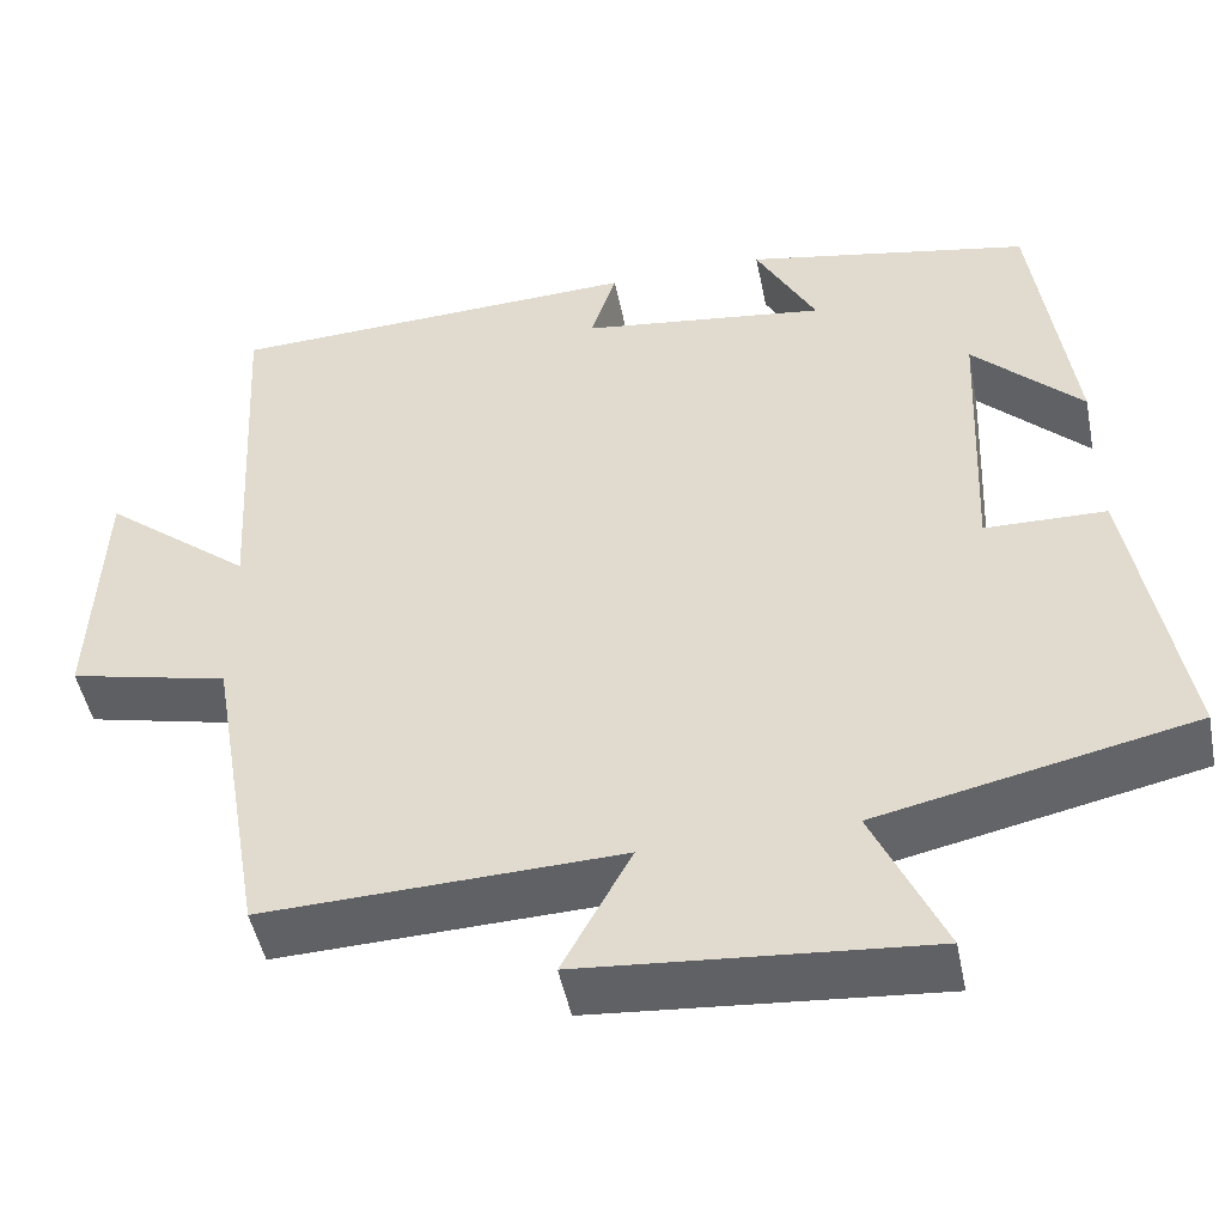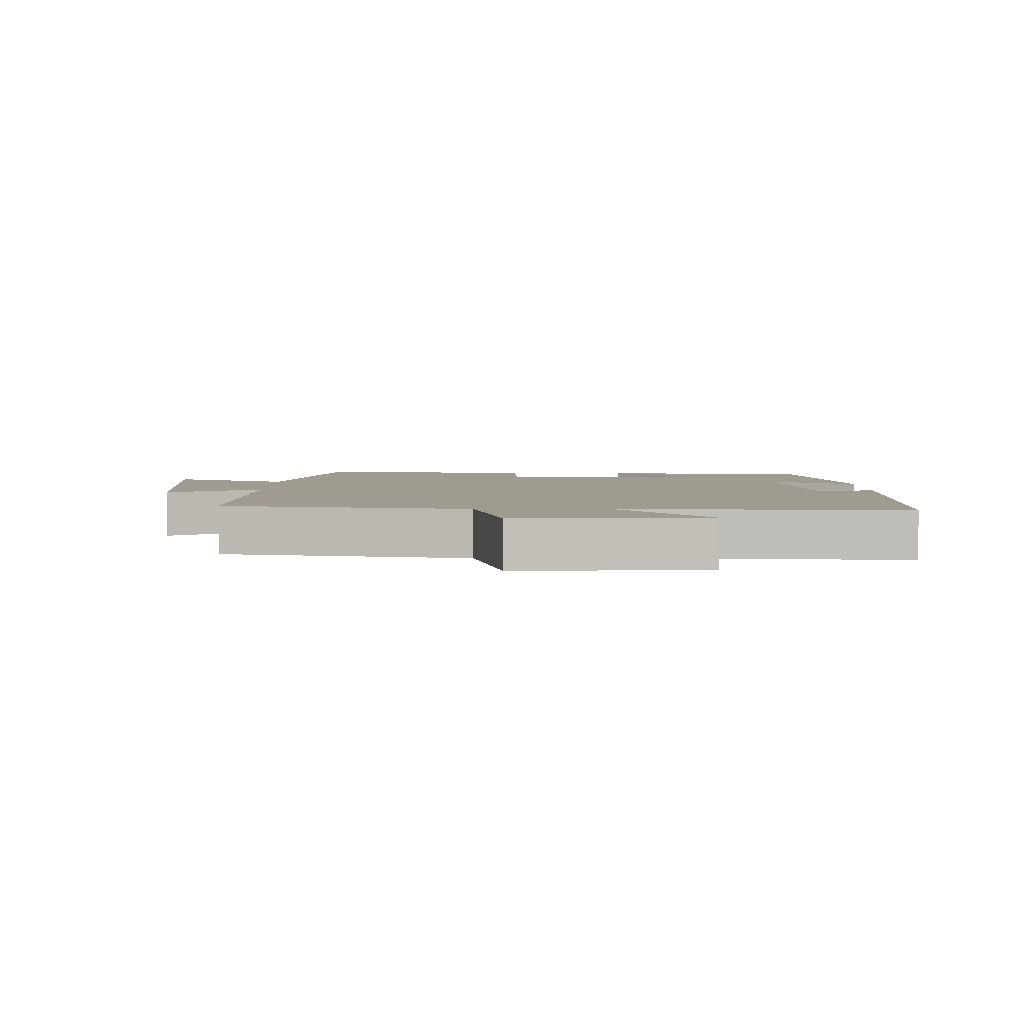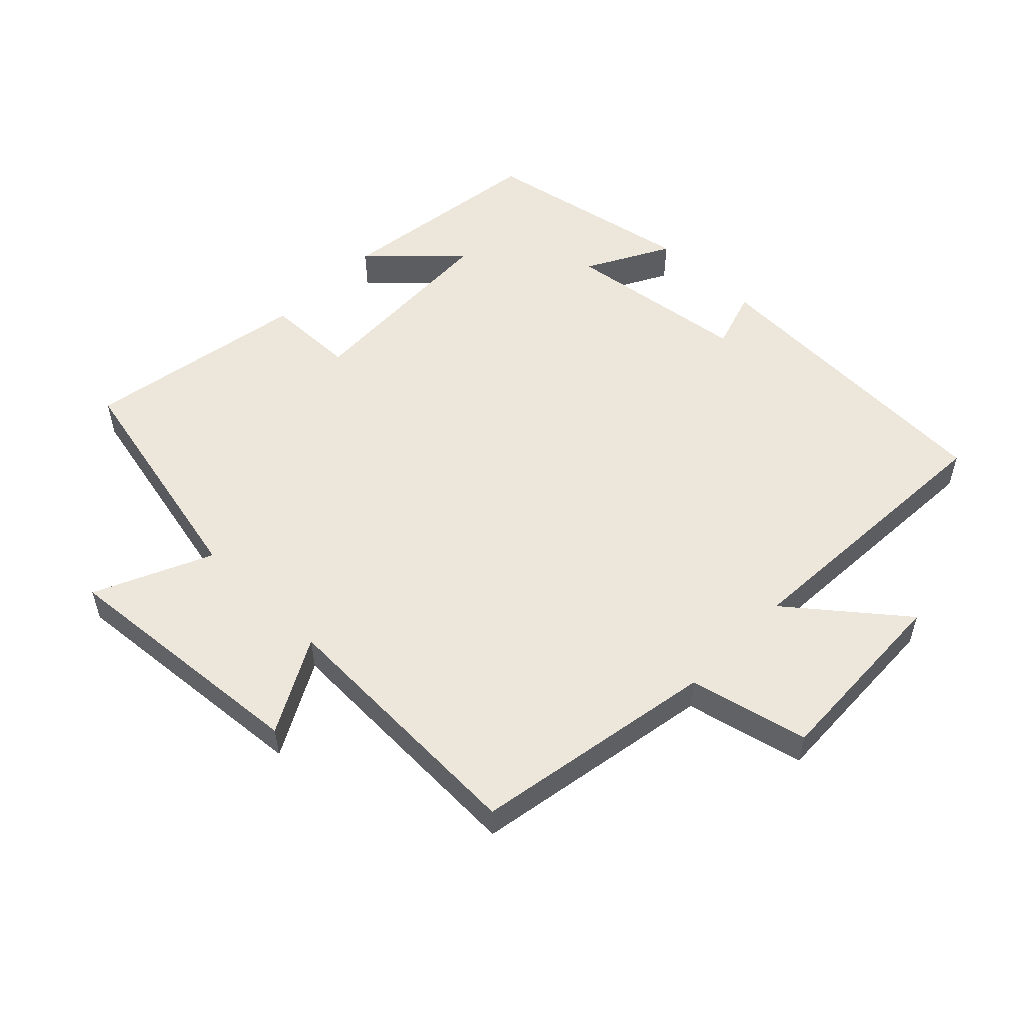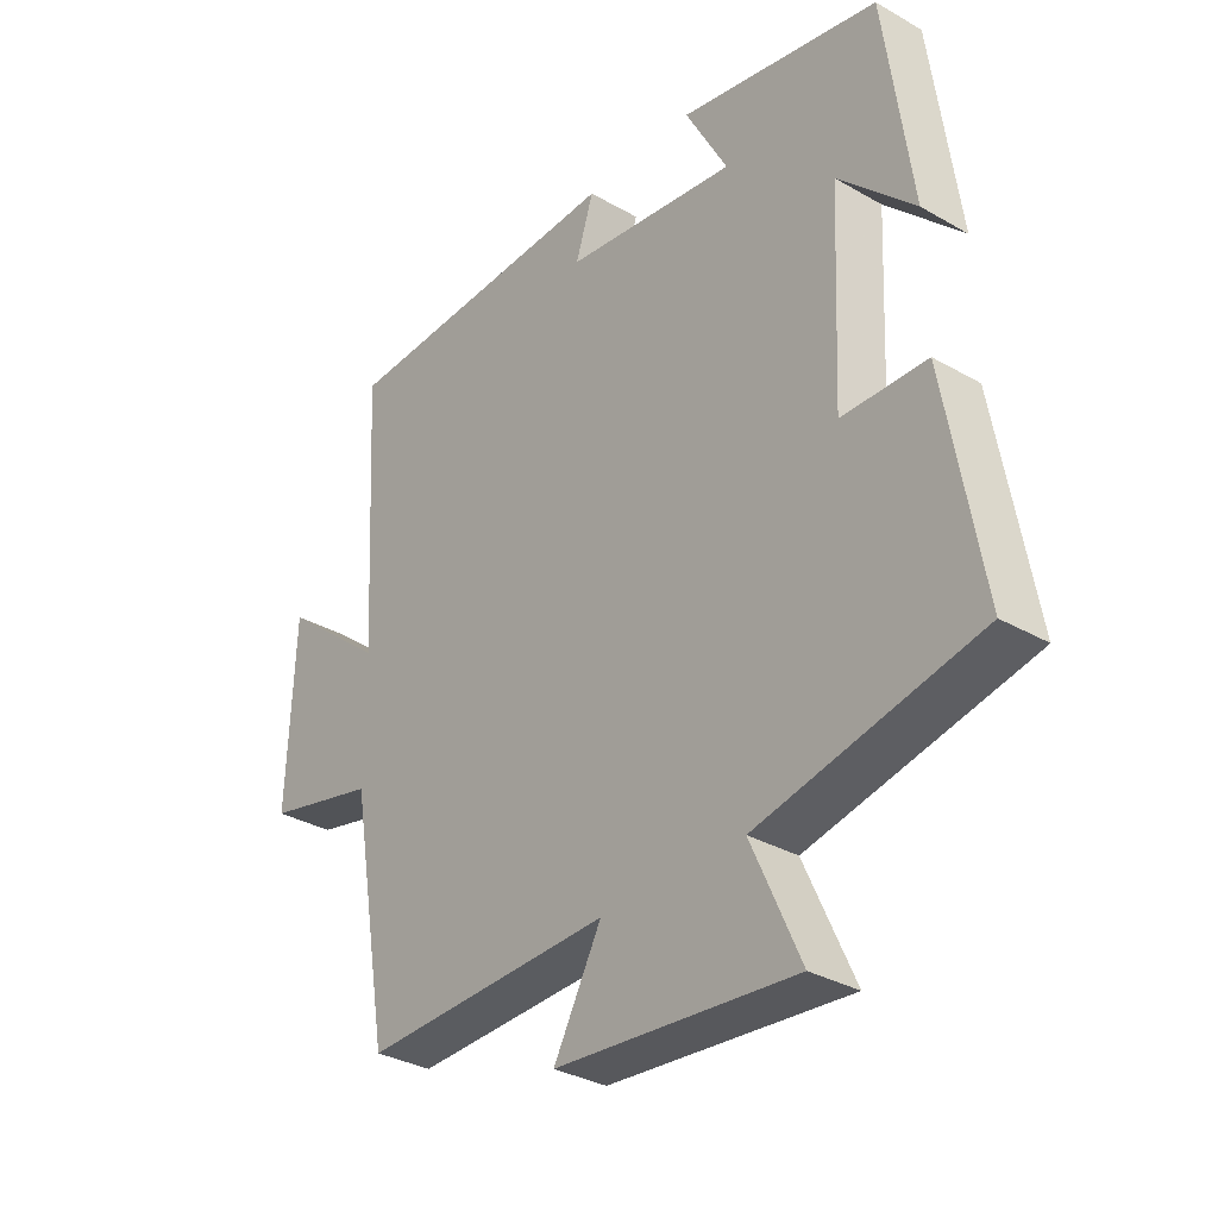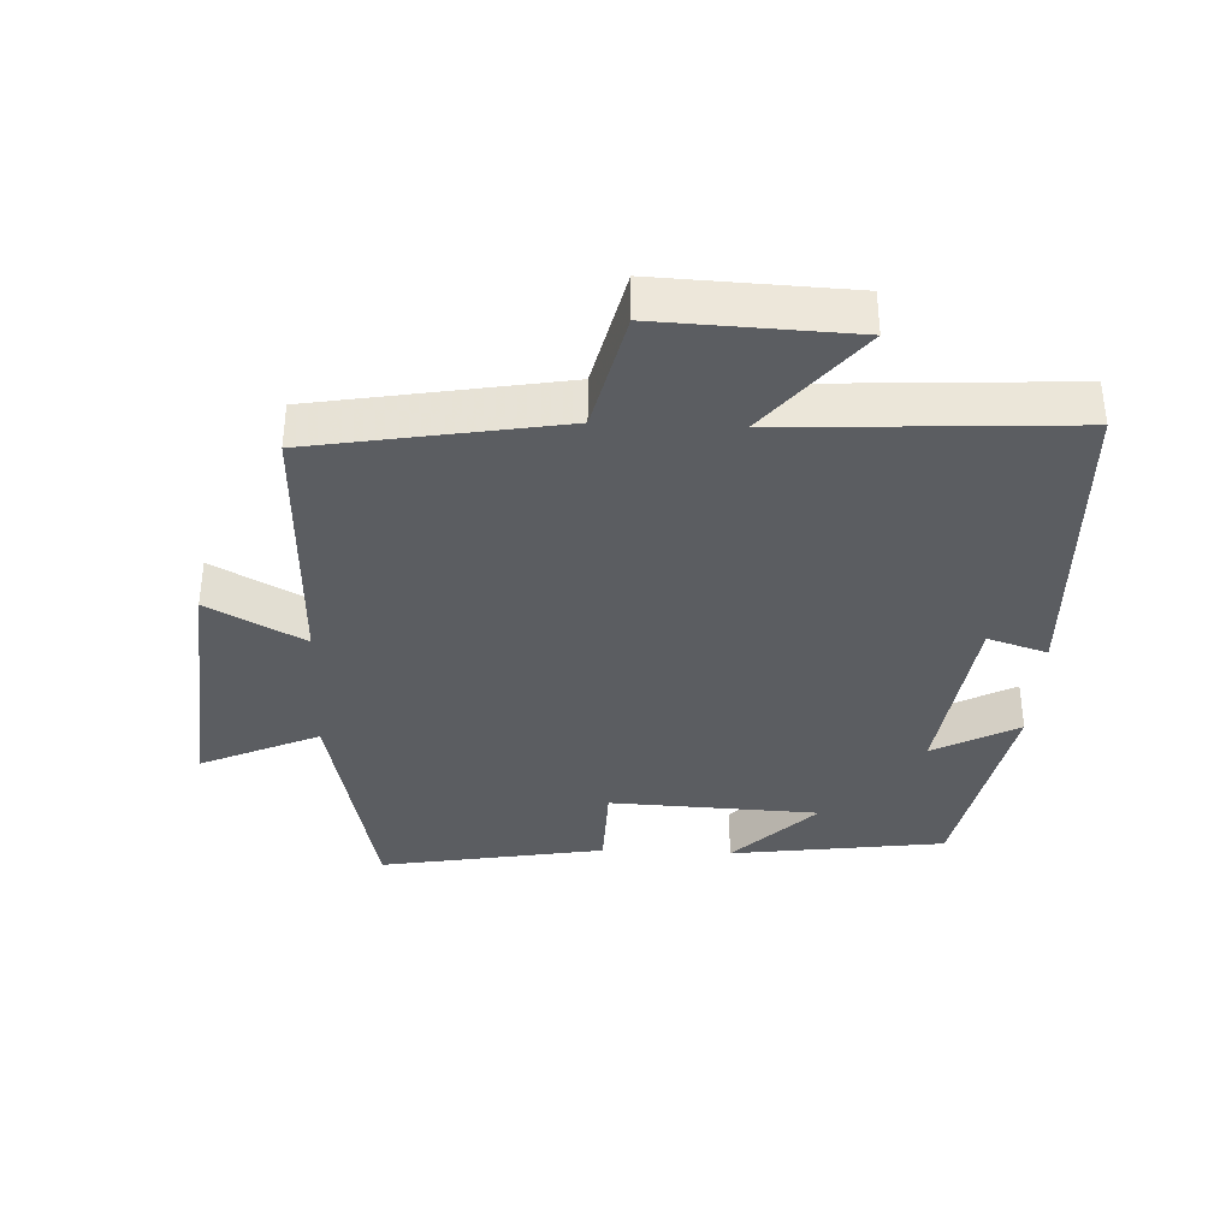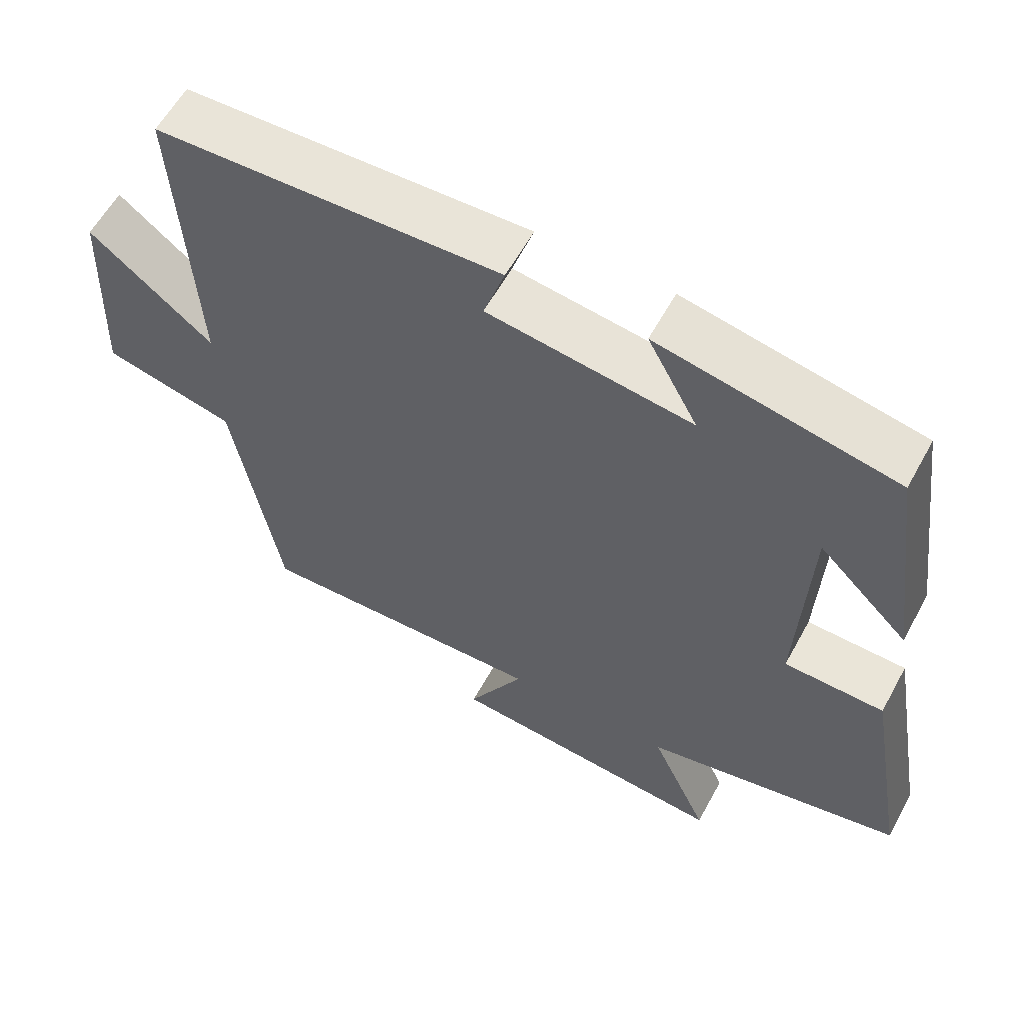
<metadata>
{"format":"obj","ext":"obj","renderer":"f3d","projection":"perspective","resolution":1024,"background":"white","views":[{"elev":-48.4,"azim":11.3,"up":"+Z"},{"elev":4.0,"azim":-89.9,"up":"+Y"},{"elev":53.8,"azim":-135.6,"up":"+Y"},{"elev":-32.6,"azim":51.4,"up":"+Z"},{"elev":-36.2,"azim":-92.6,"up":"+Y"},{"elev":59.5,"azim":28.6,"up":"+Z"}]}
</metadata>
<code>
v -0.524 0.07 0.482
v -0.051 0.07 0.5
v -0.08 0.07 0.41
v 0.2 0.07 0.372
v 0.131 0.07 0.5
v 0.456 0.07 0.436
v 0.5 0.07 0.112
v 0.376 0.07 0.235
v 0.362 0.07 -0.081
v 0.5 0.07 -0.084
v 0.559 0.07 -0.423
v 0.201 0.07 -0.5
v 0.281 0.07 -0.678
v -0.109 0.07 -0.644
v -0.031 0.07 -0.5
v -0.436 0.07 -0.513
v -0.5 0.07 -0.143
v -0.681 0.07 -0.1
v -0.669 0.07 0.188
v -0.5 0.07 0.051
v -0.524 0 0.482
v -0.051 0 0.5
v -0.08 0 0.41
v 0.2 0 0.372
v 0.131 0 0.5
v 0.456 0 0.436
v 0.5 0 0.112
v 0.376 0 0.235
v 0.362 0 -0.081
v 0.5 0 -0.084
v 0.559 0 -0.423
v 0.201 0 -0.5
v 0.281 0 -0.678
v -0.109 0 -0.644
v -0.031 0 -0.5
v -0.436 0 -0.513
v -0.5 0 -0.143
v -0.681 0 -0.1
v -0.669 0 0.188
v -0.5 0 0.051
f 17 18 19 20
f 15 16 17 20
f 15 20 1
f 12 13 14 15
f 9 10 11 12
f 8 9 12 15
f 5 6 7 8
f 4 5 8
f 3 4 8 15
f 1 2 3
f 1 3 15
f 40 39 38 37
f 40 37 36 35
f 21 40 35
f 35 34 33 32
f 32 31 30 29
f 35 32 29 28
f 28 27 26 25
f 28 25 24
f 35 28 24 23
f 23 22 21
f 35 23 21
f 1 21 22 2
f 2 22 23 3
f 3 23 24 4
f 4 24 25 5
f 5 25 26 6
f 6 26 27 7
f 7 27 28 8
f 8 28 29 9
f 9 29 30 10
f 10 30 31 11
f 11 31 32 12
f 12 32 33 13
f 13 33 34 14
f 14 34 35 15
f 15 35 36 16
f 16 36 37 17
f 17 37 38 18
f 18 38 39 19
f 19 39 40 20
f 20 40 21 1

</code>
